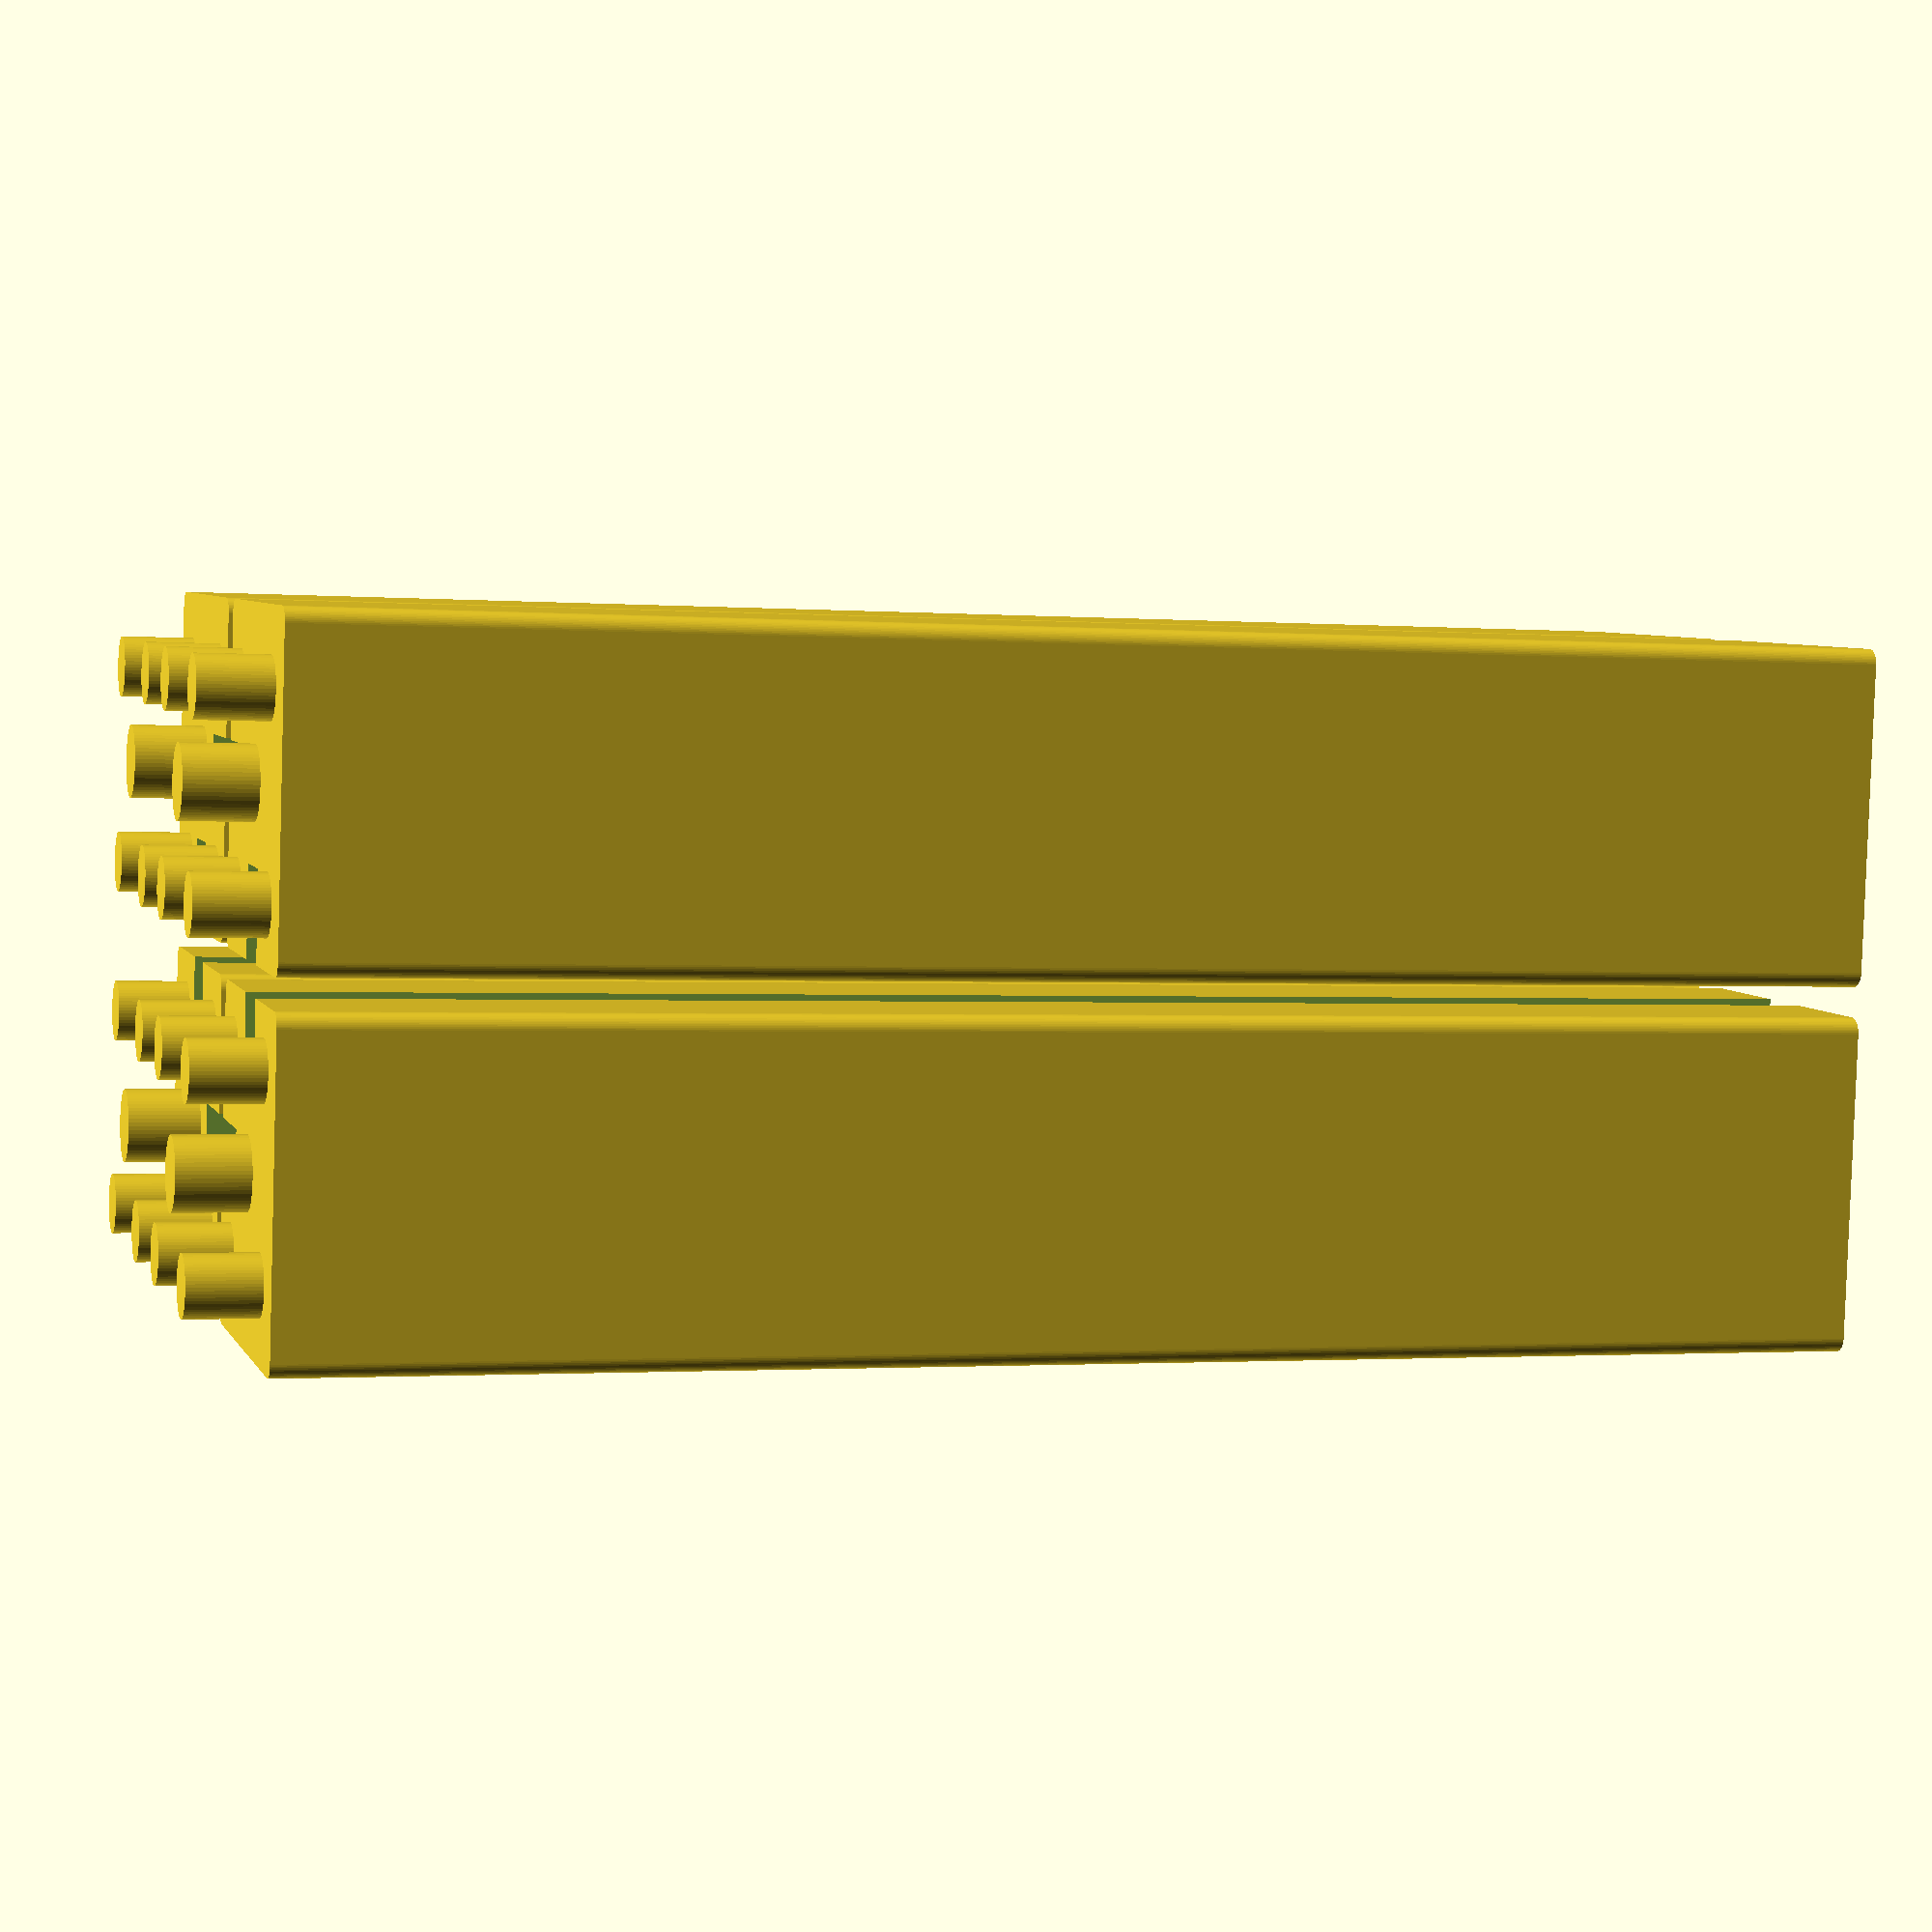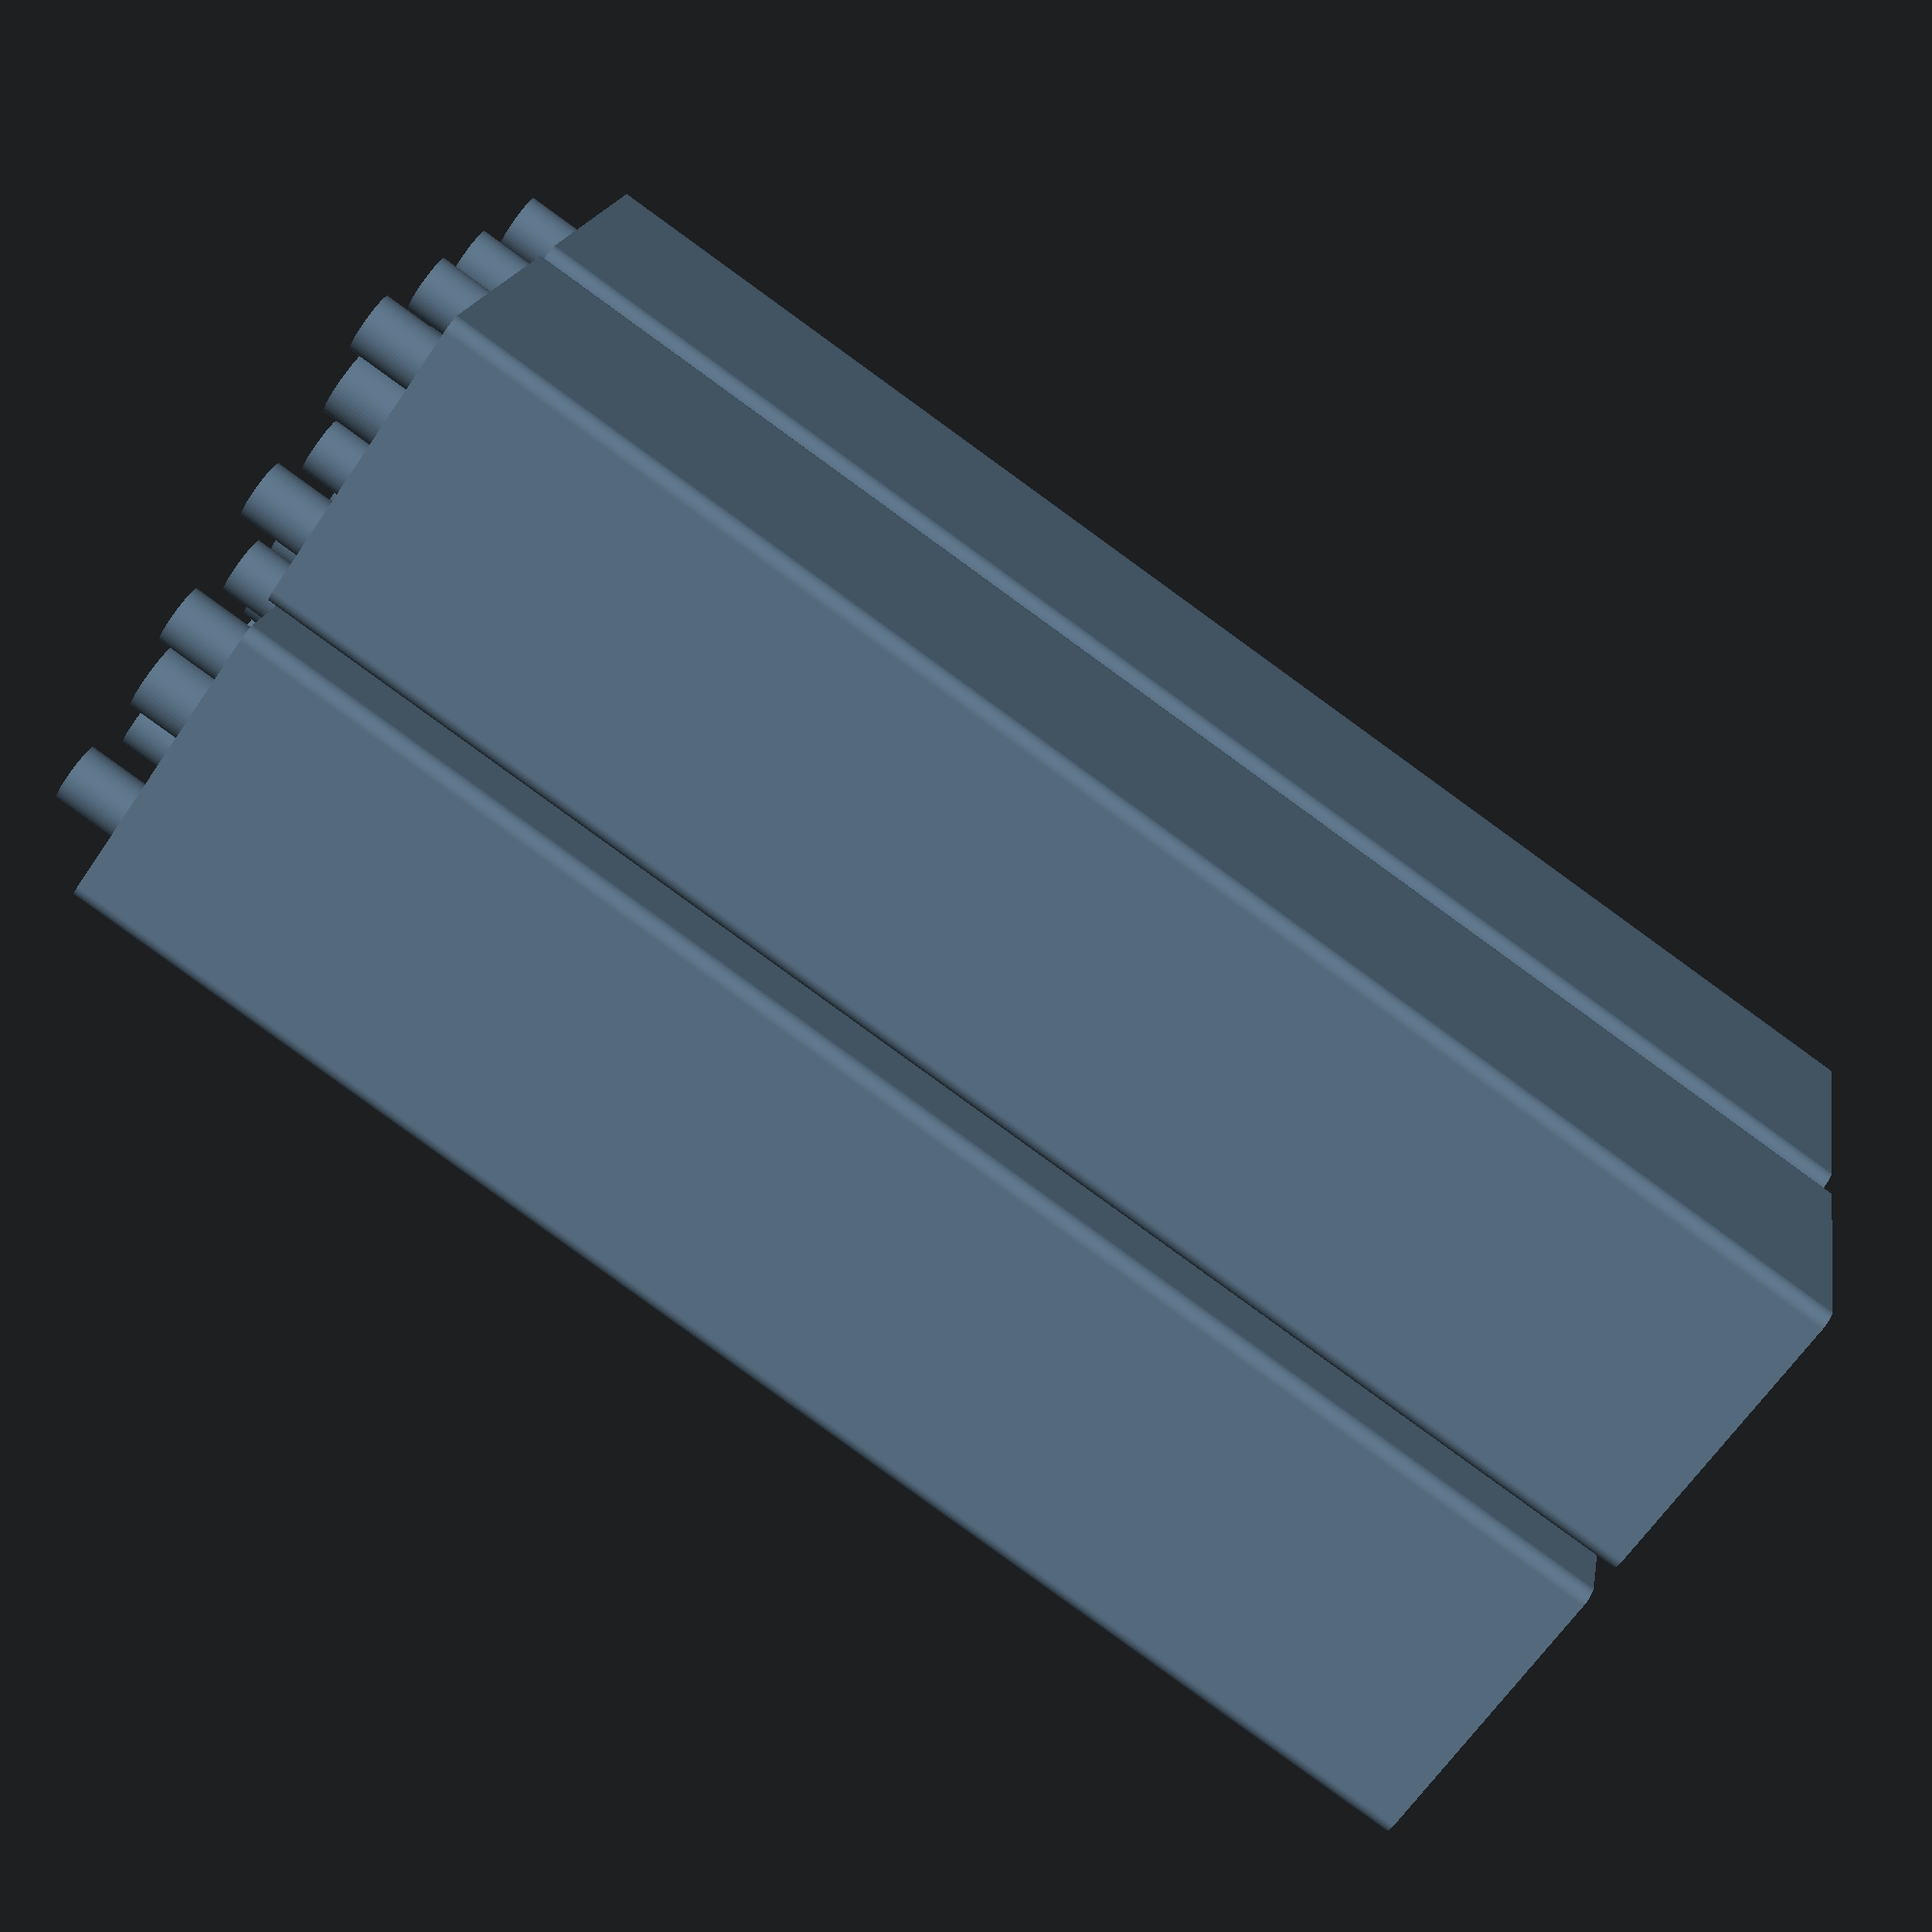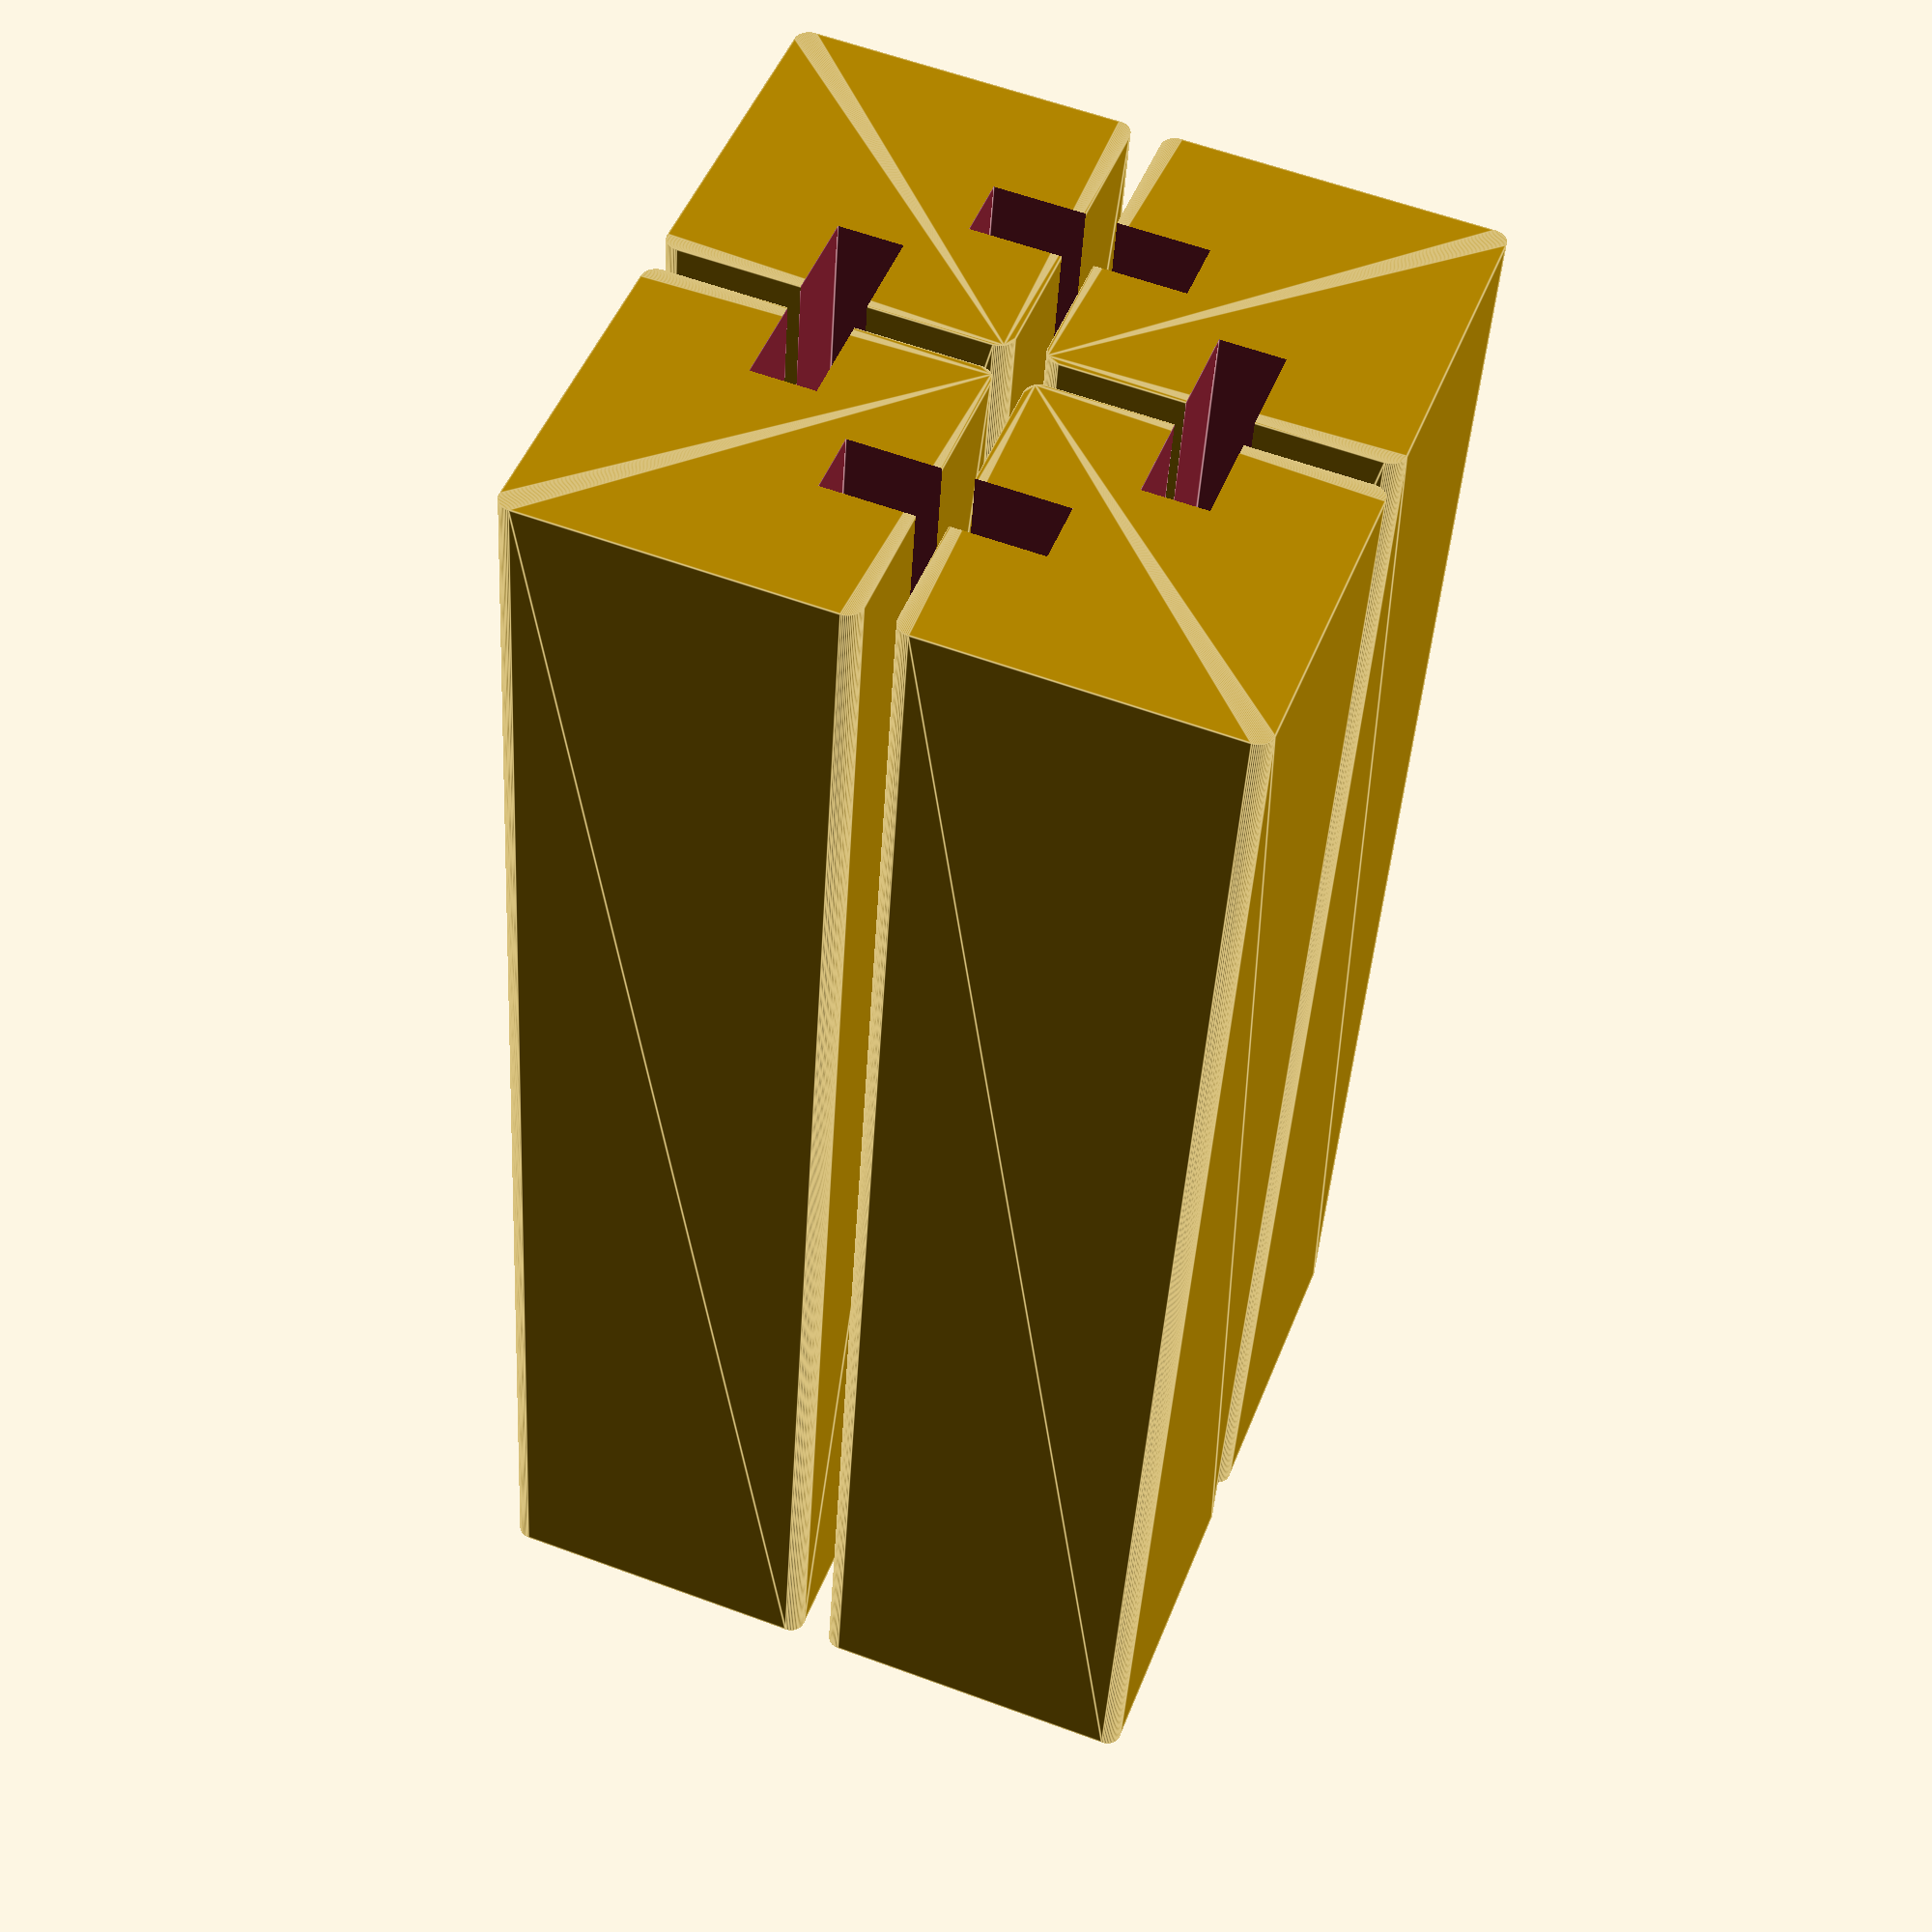
<openscad>
height = (210-4)/2;

module slottedside(plug) {
    difference() {
        hull() {
            for(x = [0 : 20 : 20]) {
                for(y = [0 : 20 : 20]) {
                    translate([x,y,0]) {
                        cylinder(r=1,h=height, $fn=60);
                    }
                }
            }
        }
        translate([10-4.2/2,-1.1,-.1])cube([4.2,6,height+1]);
        translate([-1.1,10-4.2/2,-.1])cube([6,4.2,height+1]);
        if(false == plug) {
            translate([10,10,-0.1])cylinder(r=2.6,h=5,$fn=60);
            translate([3,3,-0.1])cylinder(r=2.2,h=5,$fn=60);
            translate([16,16,-0.1])cylinder(r=2.2,h=5,$fn=60);
            translate([3,16,-0.1])cylinder(r=2.2,h=5,$fn=60);
            translate([16,3,-0.1])cylinder(r=2.2,h=5,$fn=60);
            translate([16,16,-0.1])cylinder(r=2.2,h=5,$fn=60);
        }
    }

    translate([10,10,height-.1])cylinder(r=2.4,h=4.8,$fn=60);
    if(true == plug) {
        translate([3,3,height-.1])cylinder(r=2.0,h=4.8,$fn=60);
        translate([16,16,height-.1])cylinder(r=2.0,h=4.8,$fn=60);
        translate([3,16,height-.1])cylinder(r=2.0,h=4.8,$fn=60);
        translate([16,3,height-.1])cylinder(r=2.0,h=4.8,$fn=60);
        translate([16,16,height-.1])cylinder(r=2.0,h=4.8,$fn=60);
    }
}

translate([2,2,0]) rotate([0,0,0]) slottedside(plug=true);
translate([2,-2,0]) rotate([0,0,270]) slottedside(plug=true);
translate([-2,2,0]) rotate([0,0,90]) slottedside(plug=true);
translate([-2,-2,0]) rotate([0,0,180]) slottedside(plug=true);

</openscad>
<views>
elev=181.3 azim=96.5 roll=106.5 proj=p view=wireframe
elev=264.8 azim=286.3 roll=125.9 proj=p view=wireframe
elev=220.4 azim=249.2 roll=3.3 proj=p view=edges
</views>
